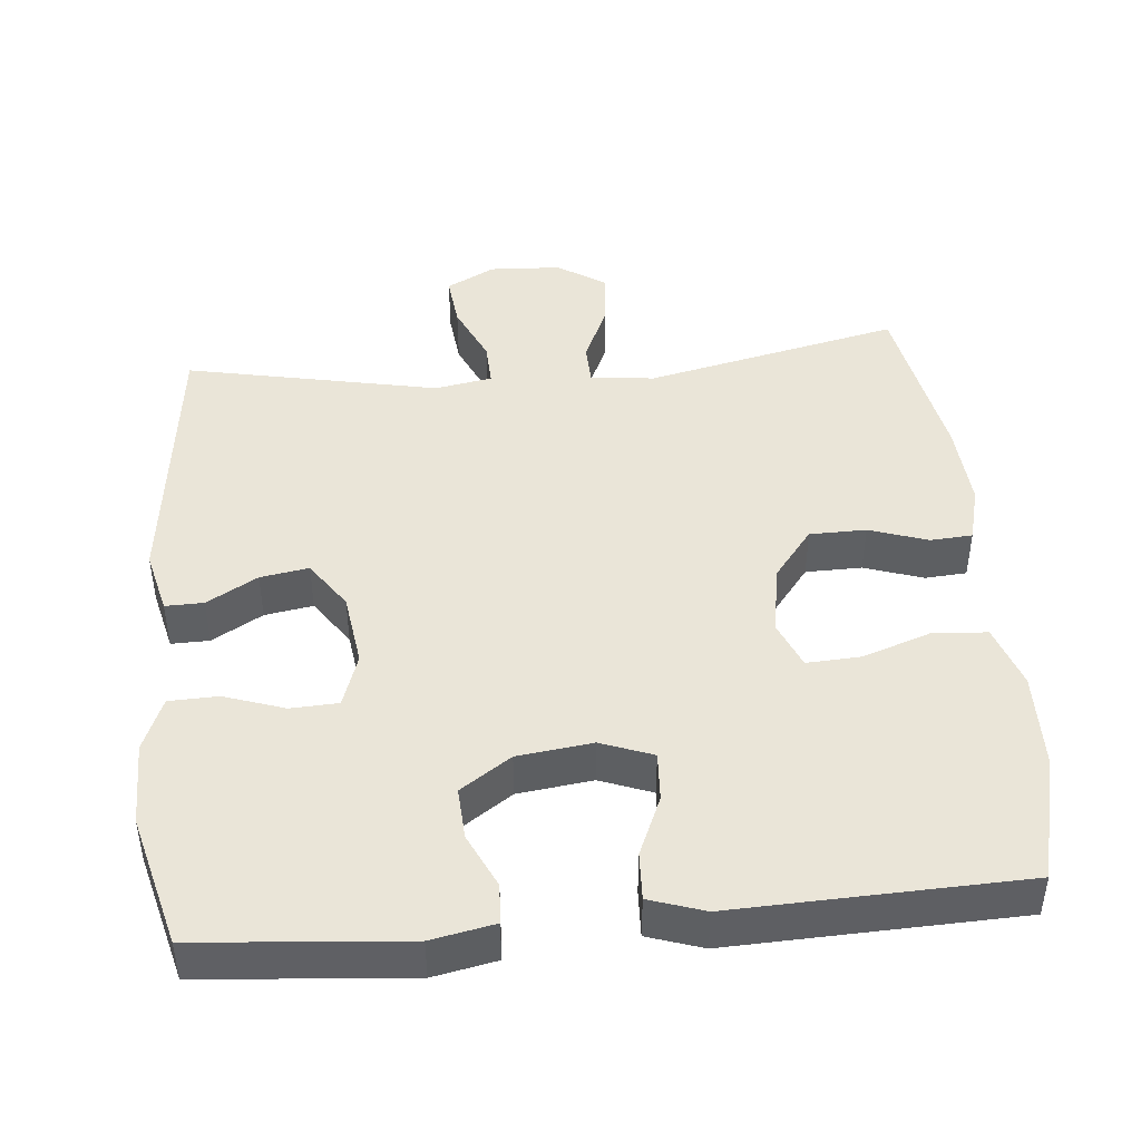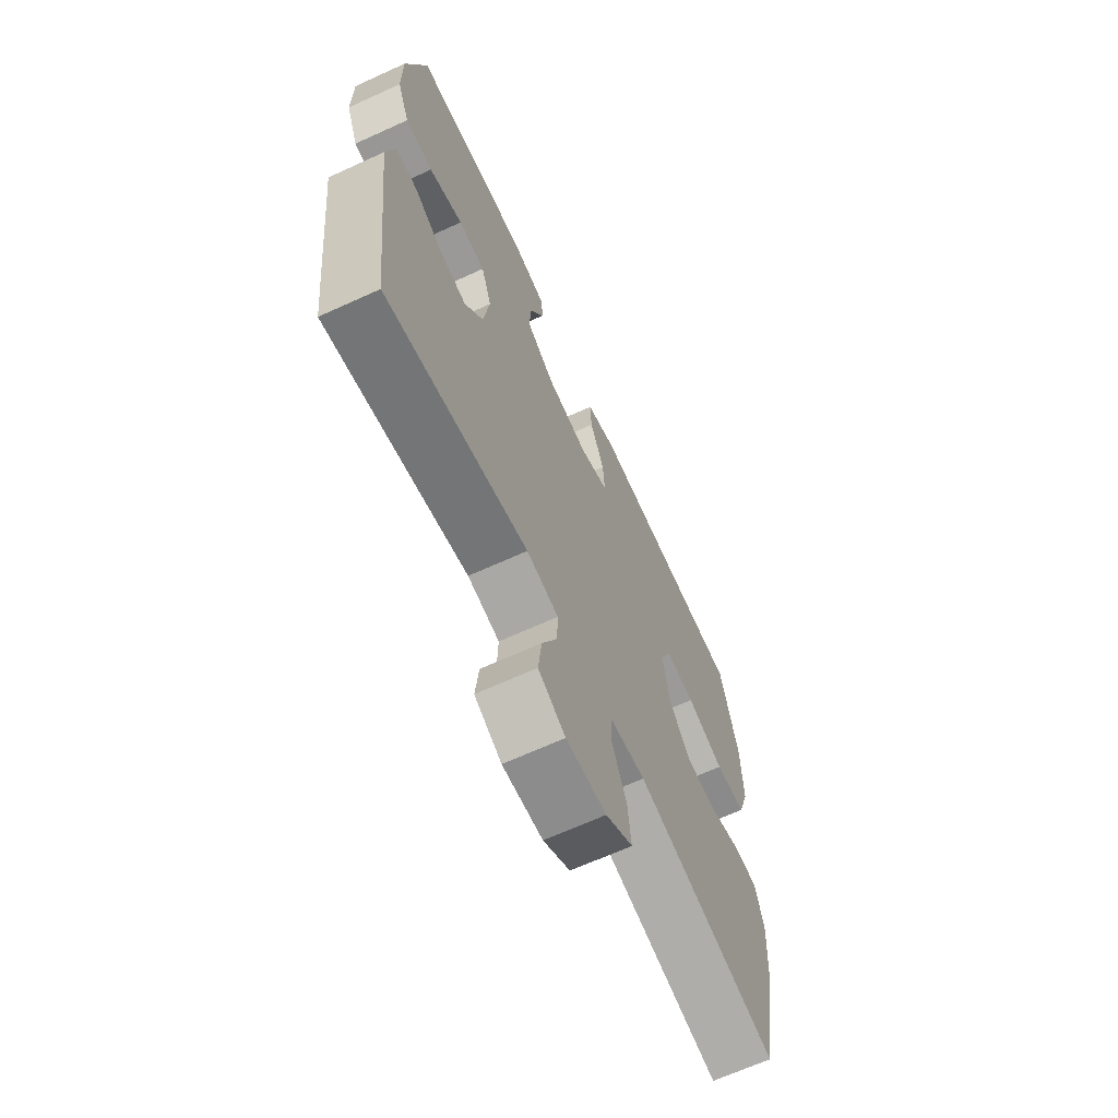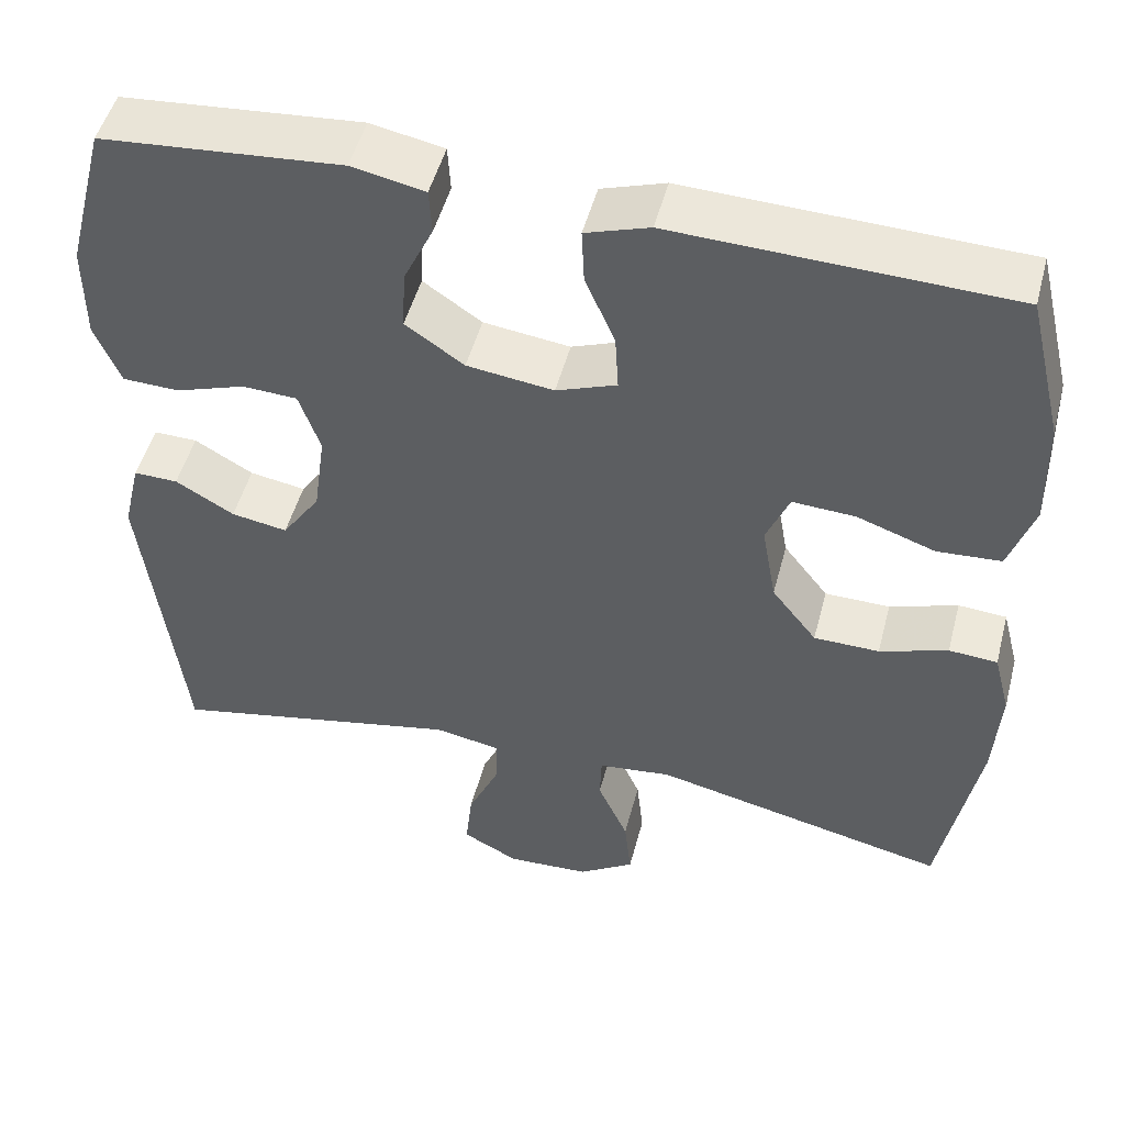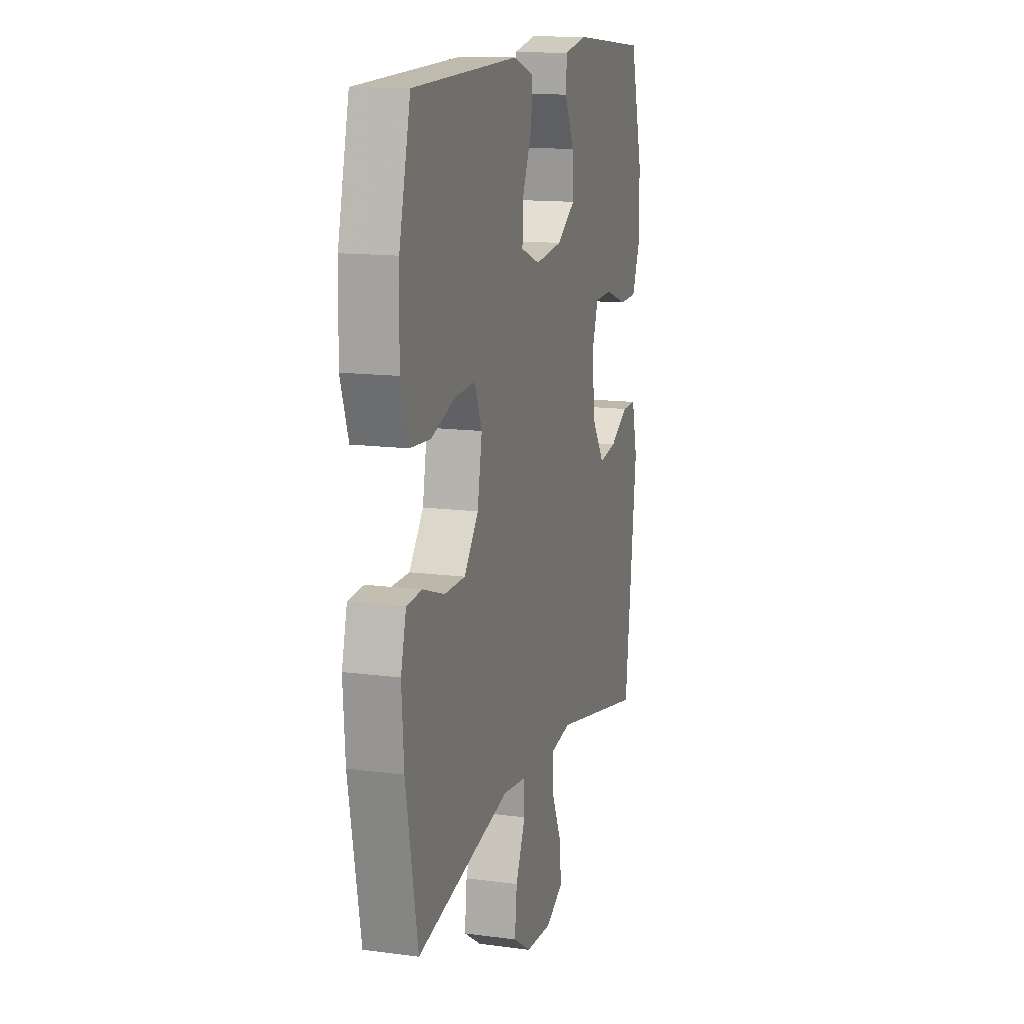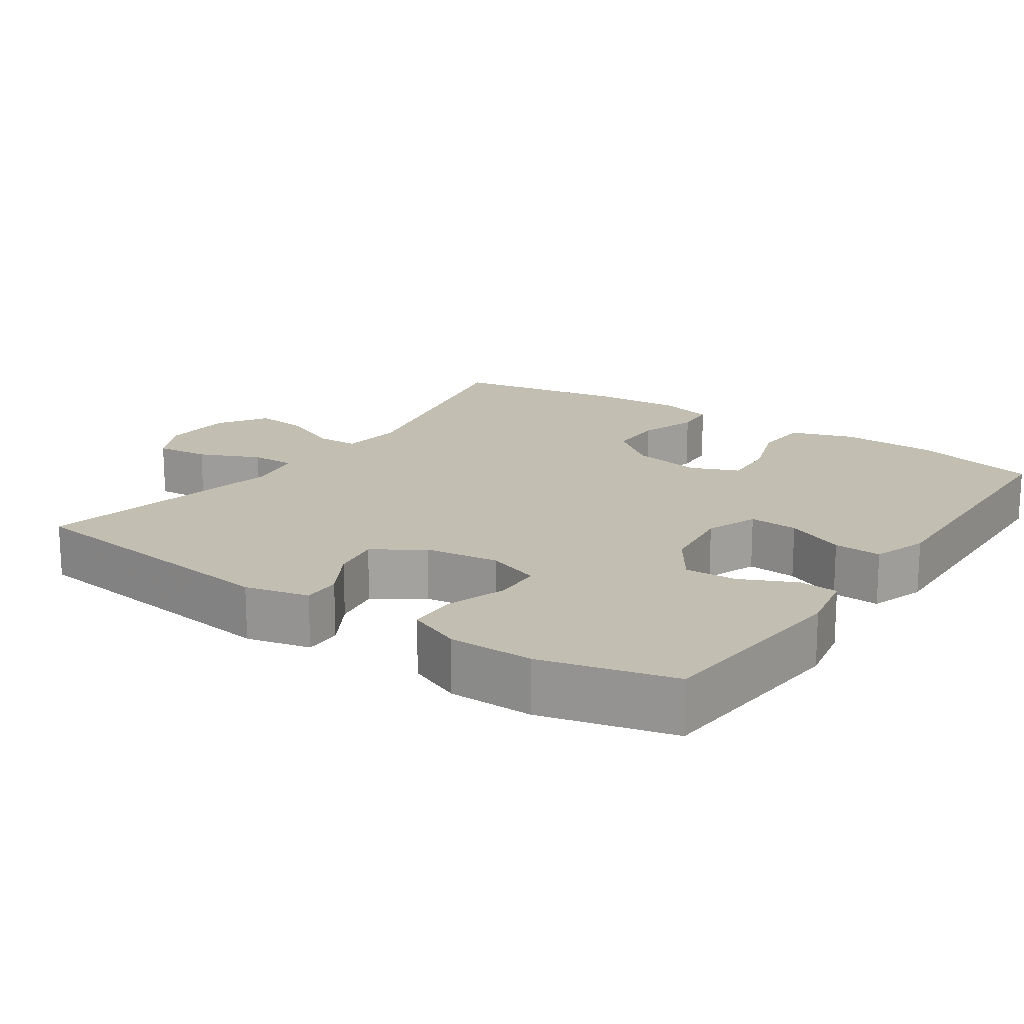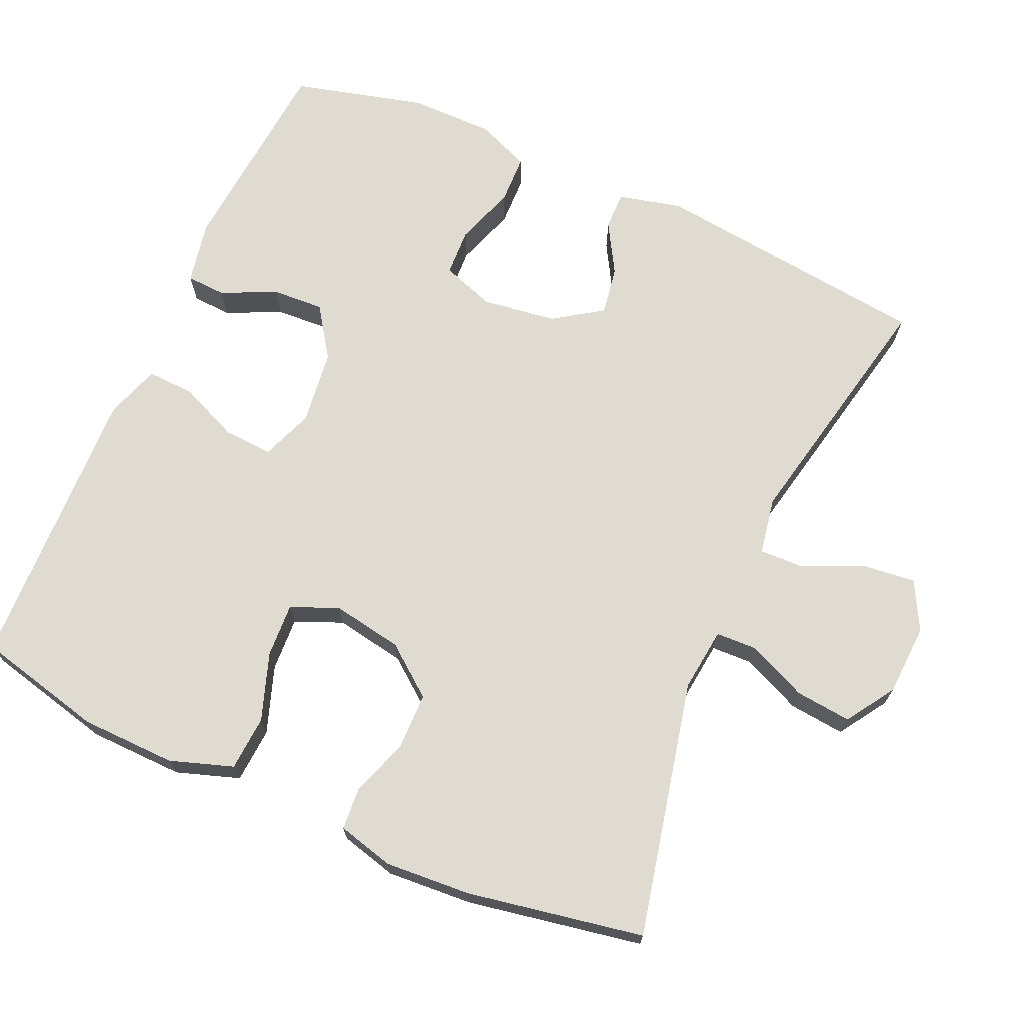
<metadata>
{"format":"obj","ext":"obj","renderer":"f3d","projection":"perspective","resolution":1024,"background":"white","views":[{"elev":44.7,"azim":-5.3,"up":"+Y"},{"elev":-66.7,"azim":-65.4,"up":"+Z"},{"elev":49.7,"azim":14.6,"up":"+Z"},{"elev":13.7,"azim":106.6,"up":"+Z"},{"elev":17.4,"azim":-55.5,"up":"+Y"},{"elev":69.8,"azim":114.0,"up":"+Y"}]}
</metadata>
<code>
v 0.5 0.07 -0.5
v 0.151 0.07 -0.422
v 0.064 0.07 -0.432
v 0.062 0.07 -0.488
v 0.098 0.07 -0.569
v 0.106 0.07 -0.645
v 0.04 0.07 -0.688
v -0.058 0.07 -0.693
v -0.124 0.07 -0.658
v -0.116 0.07 -0.585
v -0.079 0.07 -0.503
v -0.077 0.07 -0.443
v -0.155 0.07 -0.429
v -0.5 0.07 -0.5
v -0.545 0.07 -0.12
v -0.524 0.07 -0.033
v -0.472 0.07 -0.034
v -0.403 0.07 -0.074
v -0.337 0.07 -0.085
v -0.292 0.07 -0.019
v -0.278 0.07 0.082
v -0.303 0.07 0.155
v -0.368 0.07 0.158
v -0.45 0.07 0.13
v -0.517 0.07 0.132
v -0.547 0.07 0.205
v -0.547 0.07 0.32
v -0.5 0.07 0.5
v -0.218 0.07 0.524
v -0.132 0.07 0.507
v -0.129 0.07 0.453
v -0.164 0.07 0.379
v -0.168 0.07 0.308
v -0.099 0.07 0.261
v 0.003 0.07 0.248
v 0.074 0.07 0.275
v 0.07 0.07 0.342
v 0.035 0.07 0.423
v 0.032 0.07 0.488
v 0.107 0.07 0.513
v 0.225 0.07 0.509
v 0.5 0.07 0.5
v 0.542 0.07 0.326
v 0.545 0.07 0.196
v 0.516 0.07 0.11
v 0.441 0.07 0.105
v 0.349 0.07 0.137
v 0.275 0.07 0.141
v 0.248 0.07 0.076
v 0.265 0.07 -0.02
v 0.318 0.07 -0.088
v 0.395 0.07 -0.089
v 0.475 0.07 -0.062
v 0.532 0.07 -0.066
v 0.552 0.07 -0.143
v 0.544 0.07 -0.26
v 0.5 0 -0.5
v 0.151 0 -0.422
v 0.064 0 -0.432
v 0.062 0 -0.488
v 0.098 0 -0.569
v 0.106 0 -0.645
v 0.04 0 -0.688
v -0.058 0 -0.693
v -0.124 0 -0.658
v -0.116 0 -0.585
v -0.079 0 -0.503
v -0.077 0 -0.443
v -0.155 0 -0.429
v -0.5 0 -0.5
v -0.545 0 -0.12
v -0.524 0 -0.033
v -0.472 0 -0.034
v -0.403 0 -0.074
v -0.337 0 -0.085
v -0.292 0 -0.019
v -0.278 0 0.082
v -0.303 0 0.155
v -0.368 0 0.158
v -0.45 0 0.13
v -0.517 0 0.132
v -0.547 0 0.205
v -0.547 0 0.32
v -0.5 0 0.5
v -0.218 0 0.524
v -0.132 0 0.507
v -0.129 0 0.453
v -0.164 0 0.379
v -0.168 0 0.308
v -0.099 0 0.261
v 0.003 0 0.248
v 0.074 0 0.275
v 0.07 0 0.342
v 0.035 0 0.423
v 0.032 0 0.488
v 0.107 0 0.513
v 0.225 0 0.509
v 0.5 0 0.5
v 0.542 0 0.326
v 0.545 0 0.196
v 0.516 0 0.11
v 0.441 0 0.105
v 0.349 0 0.137
v 0.275 0 0.141
v 0.248 0 0.076
v 0.265 0 -0.02
v 0.318 0 -0.088
v 0.395 0 -0.089
v 0.475 0 -0.062
v 0.532 0 -0.066
v 0.552 0 -0.143
v 0.544 0 -0.26
f 55 56 1 2
f 52 53 54 55
f 51 52 55 2
f 50 51 2 3
f 49 50 3
f 44 45 46 47
f 44 47 48
f 41 42 43 44
f 41 44 48
f 40 41 48 49
f 37 38 39 40
f 36 37 40 49
f 29 30 31 32
f 29 32 33
f 28 29 33
f 27 28 33 34
f 23 24 25 26
f 22 23 26 27
f 15 16 17 18
f 13 14 15 18
f 12 13 18 19
f 8 9 10 11
f 8 11 12
f 7 8 12
f 4 5 6 7
f 3 4 7 12
f 35 36 49 3
f 22 27 34
f 21 22 34 35
f 20 21 35 3
f 3 12 19 20
f 58 57 112 111
f 111 110 109 108
f 58 111 108 107
f 59 58 107 106
f 59 106 105
f 103 102 101 100
f 104 103 100
f 100 99 98 97
f 104 100 97
f 105 104 97 96
f 96 95 94 93
f 105 96 93 92
f 88 87 86 85
f 89 88 85
f 89 85 84
f 90 89 84 83
f 82 81 80 79
f 83 82 79 78
f 74 73 72 71
f 74 71 70 69
f 75 74 69 68
f 67 66 65 64
f 68 67 64
f 68 64 63
f 63 62 61 60
f 68 63 60 59
f 59 105 92 91
f 90 83 78
f 91 90 78 77
f 59 91 77 76
f 76 75 68 59
f 1 57 58 2
f 2 58 59 3
f 3 59 60 4
f 4 60 61 5
f 5 61 62 6
f 6 62 63 7
f 7 63 64 8
f 8 64 65 9
f 9 65 66 10
f 10 66 67 11
f 11 67 68 12
f 12 68 69 13
f 13 69 70 14
f 14 70 71 15
f 15 71 72 16
f 16 72 73 17
f 17 73 74 18
f 18 74 75 19
f 19 75 76 20
f 20 76 77 21
f 21 77 78 22
f 22 78 79 23
f 23 79 80 24
f 24 80 81 25
f 25 81 82 26
f 26 82 83 27
f 27 83 84 28
f 28 84 85 29
f 29 85 86 30
f 30 86 87 31
f 31 87 88 32
f 32 88 89 33
f 33 89 90 34
f 34 90 91 35
f 35 91 92 36
f 36 92 93 37
f 37 93 94 38
f 38 94 95 39
f 39 95 96 40
f 40 96 97 41
f 41 97 98 42
f 42 98 99 43
f 43 99 100 44
f 44 100 101 45
f 45 101 102 46
f 46 102 103 47
f 47 103 104 48
f 48 104 105 49
f 49 105 106 50
f 50 106 107 51
f 51 107 108 52
f 52 108 109 53
f 53 109 110 54
f 54 110 111 55
f 55 111 112 56
f 56 112 57 1

</code>
